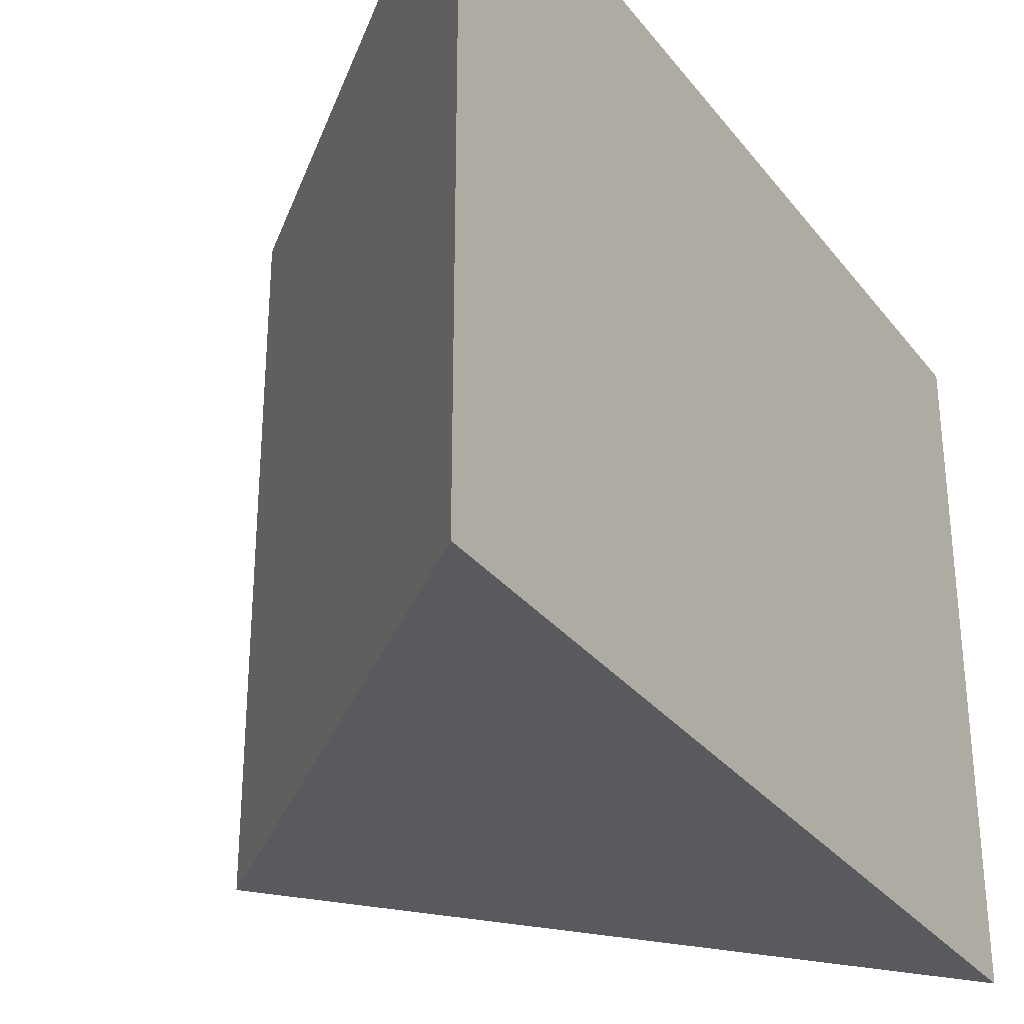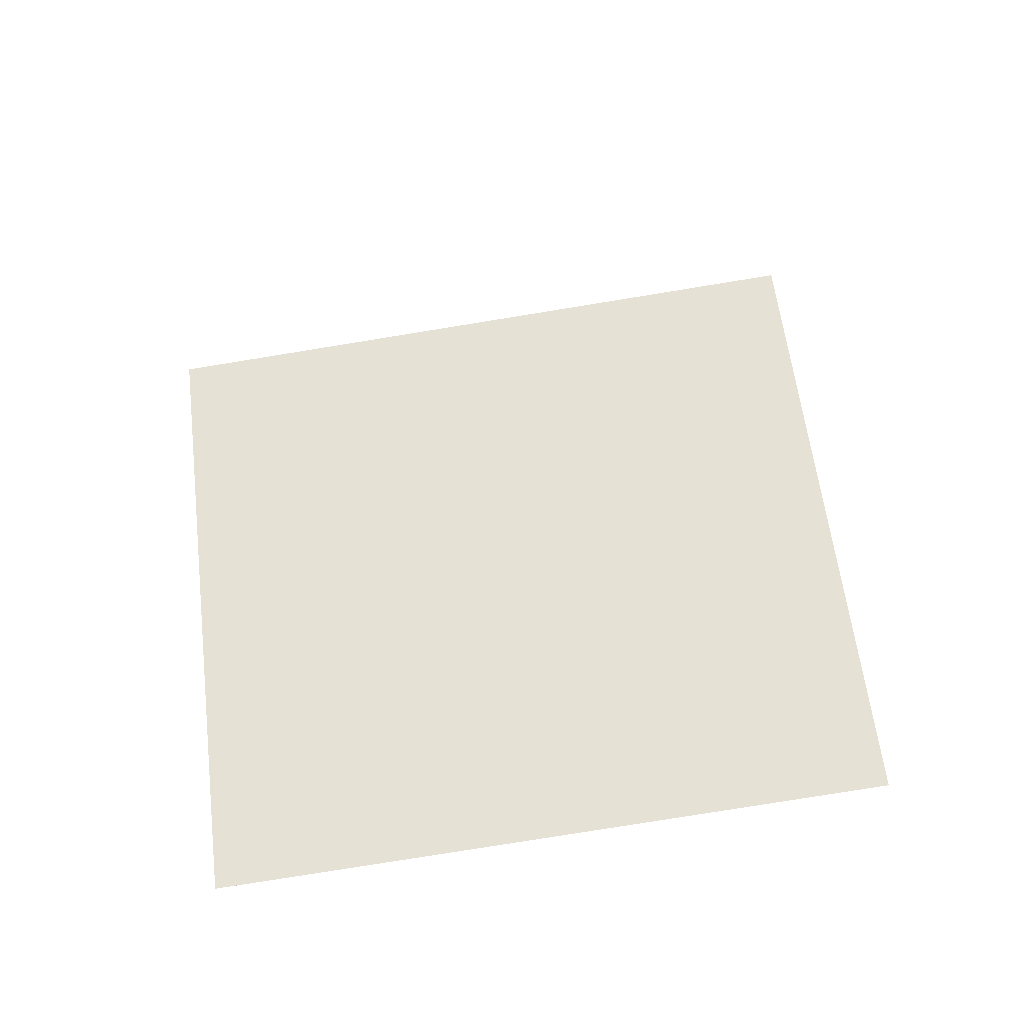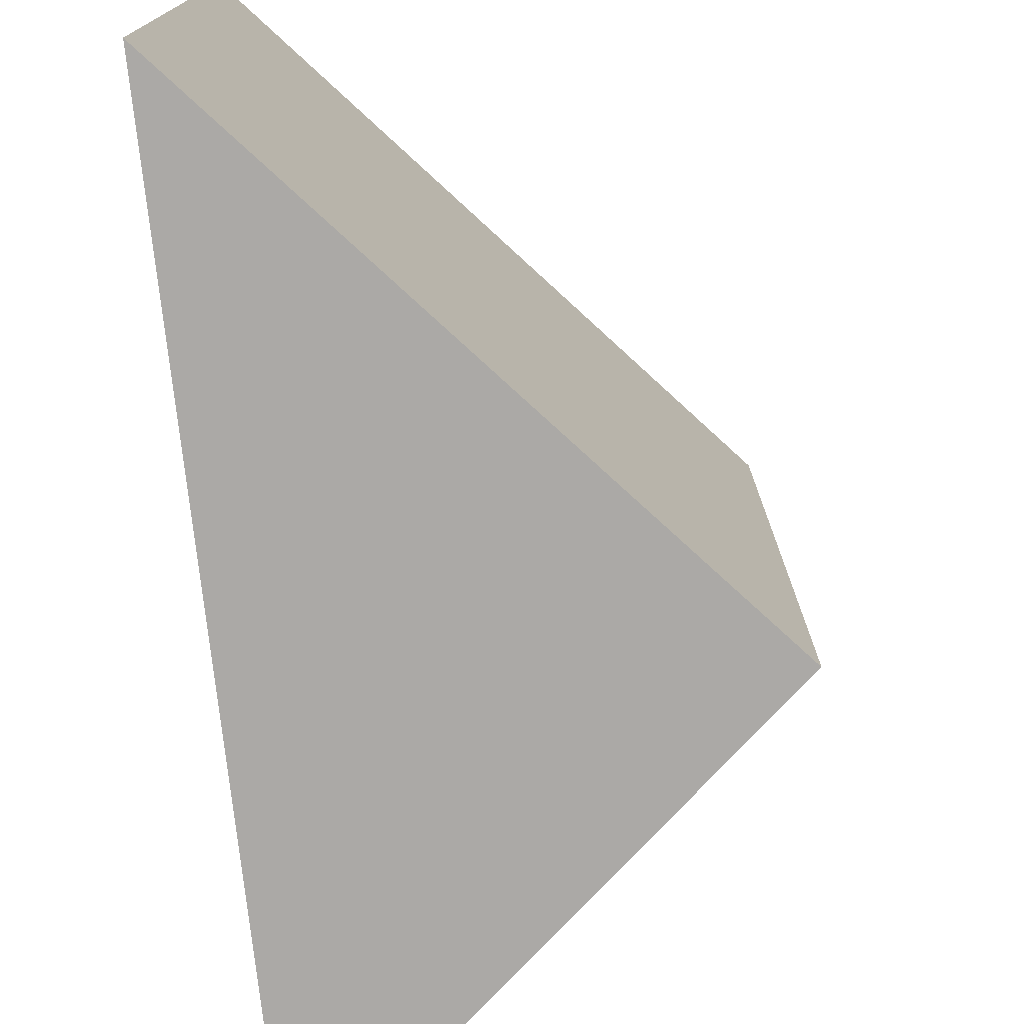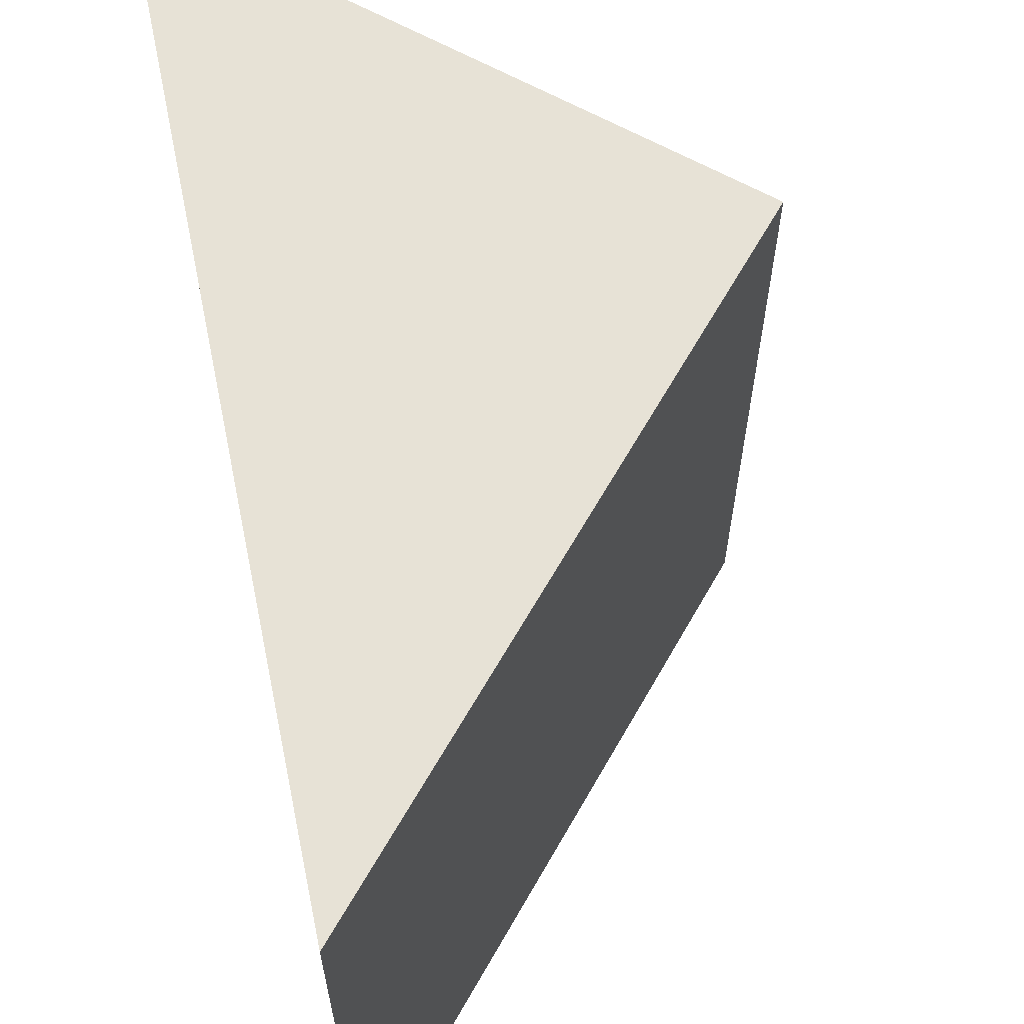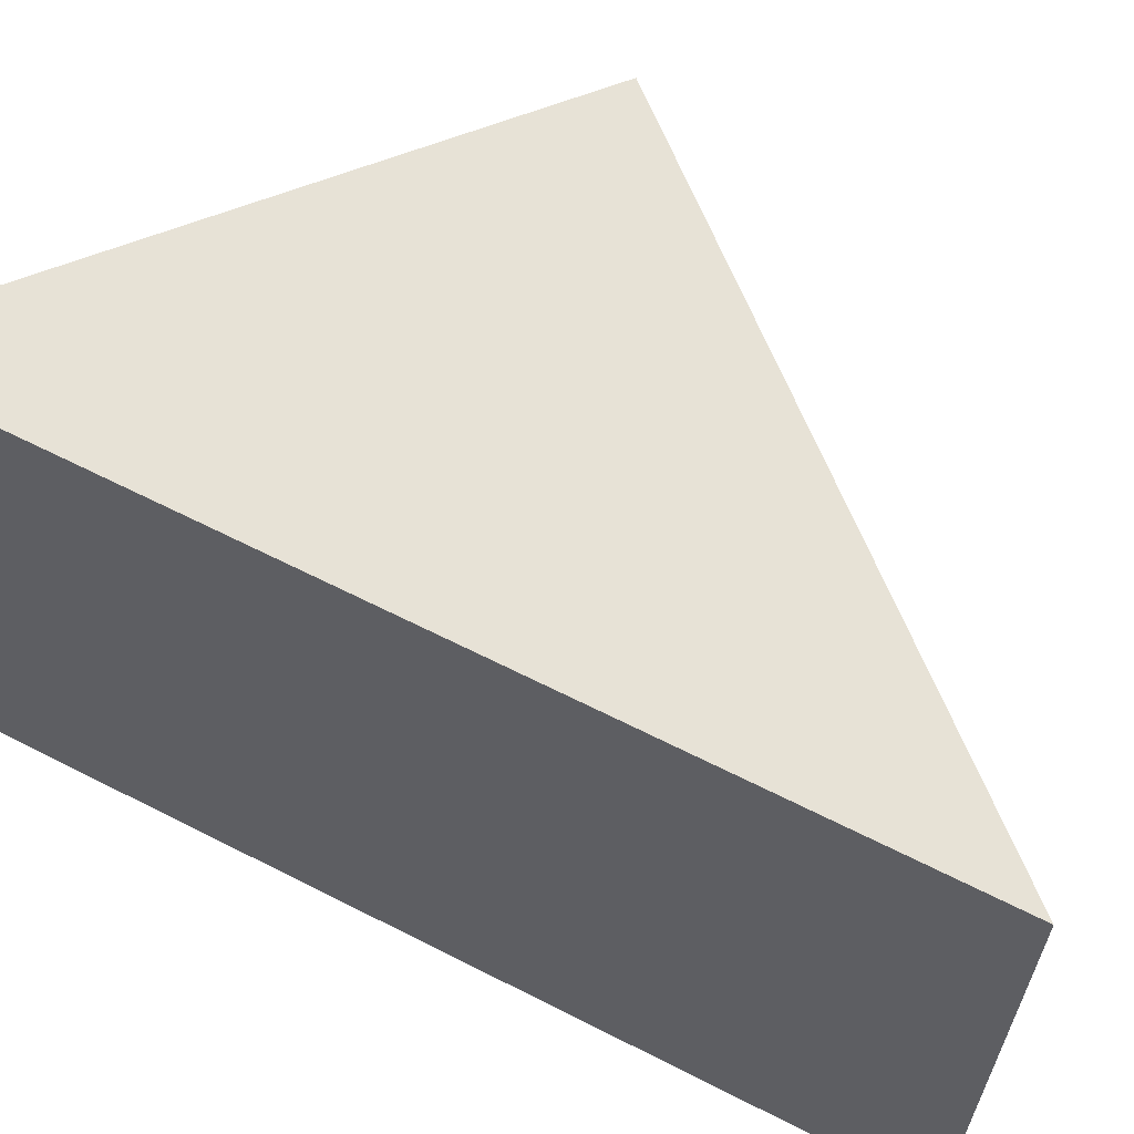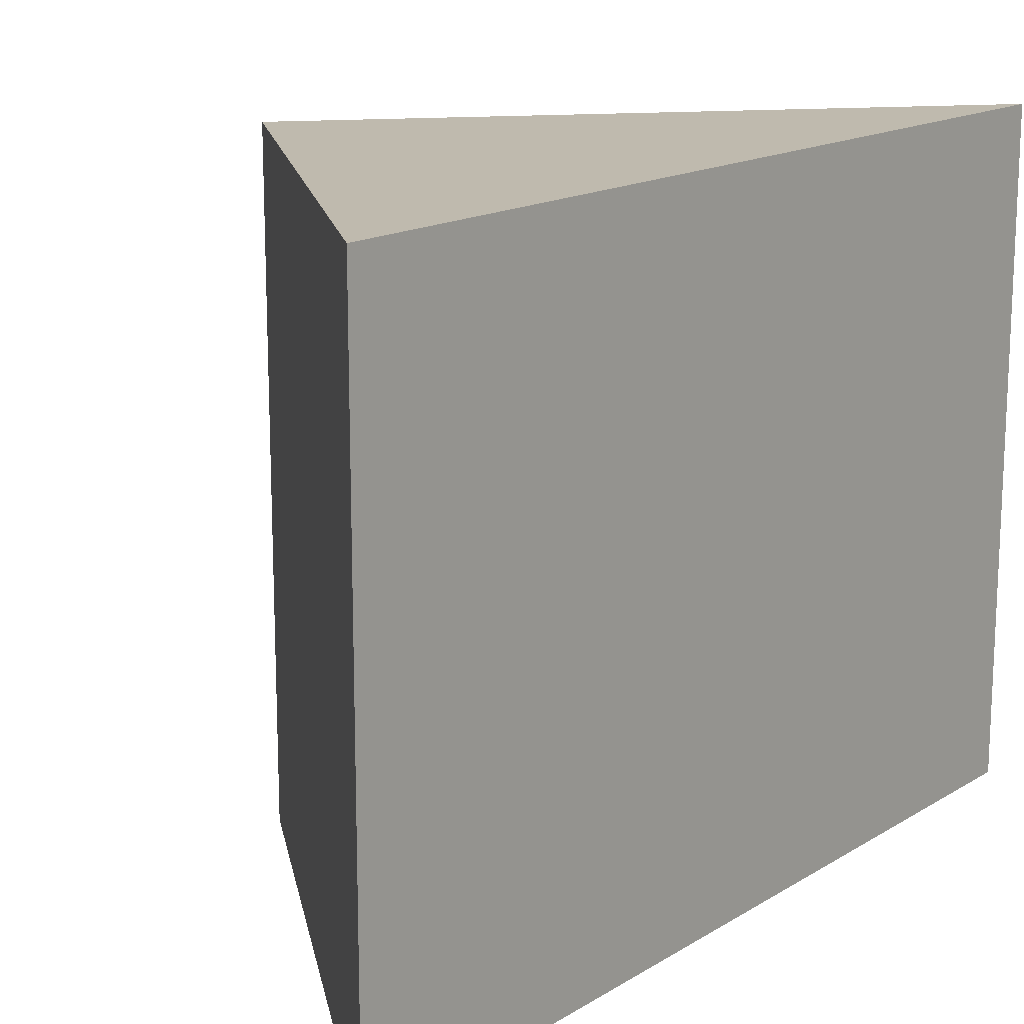
<metadata>
{"format":"obj","ext":"obj","renderer":"f3d","projection":"perspective","resolution":1024,"background":"white","views":[{"elev":-30.7,"azim":-149.2,"up":"+Y"},{"elev":-78.8,"azim":99.2,"up":"+Z"},{"elev":-75.5,"azim":6.2,"up":"+Y"},{"elev":63.4,"azim":-11.7,"up":"+Y"},{"elev":63.3,"azim":-62.7,"up":"+Y"},{"elev":15.8,"azim":-141.4,"up":"+Y"}]}
</metadata>
<code>
v  0 9.94 6.086e-16
v  0 9.94 14.05
v  6.974 9.94 6.081
v  0 0 0
v  0 -8.603e-16 14.05
v  6.974 -3.724e-16 6.081
g defaultobject
f 1 2 3
f 4 2 1
f 2 4 5
f 5 3 2
f 3 5 6
f 6 1 3
f 1 6 4
f 6 5 4

</code>
